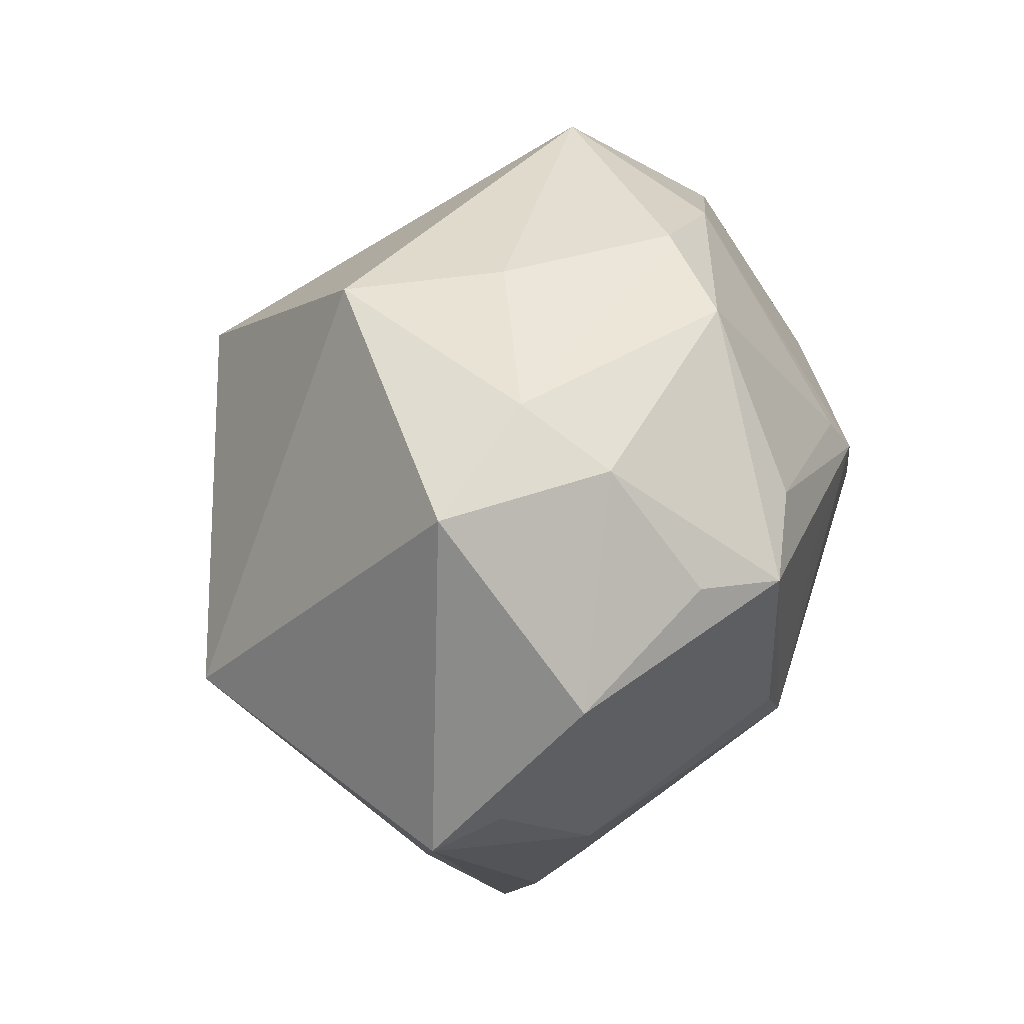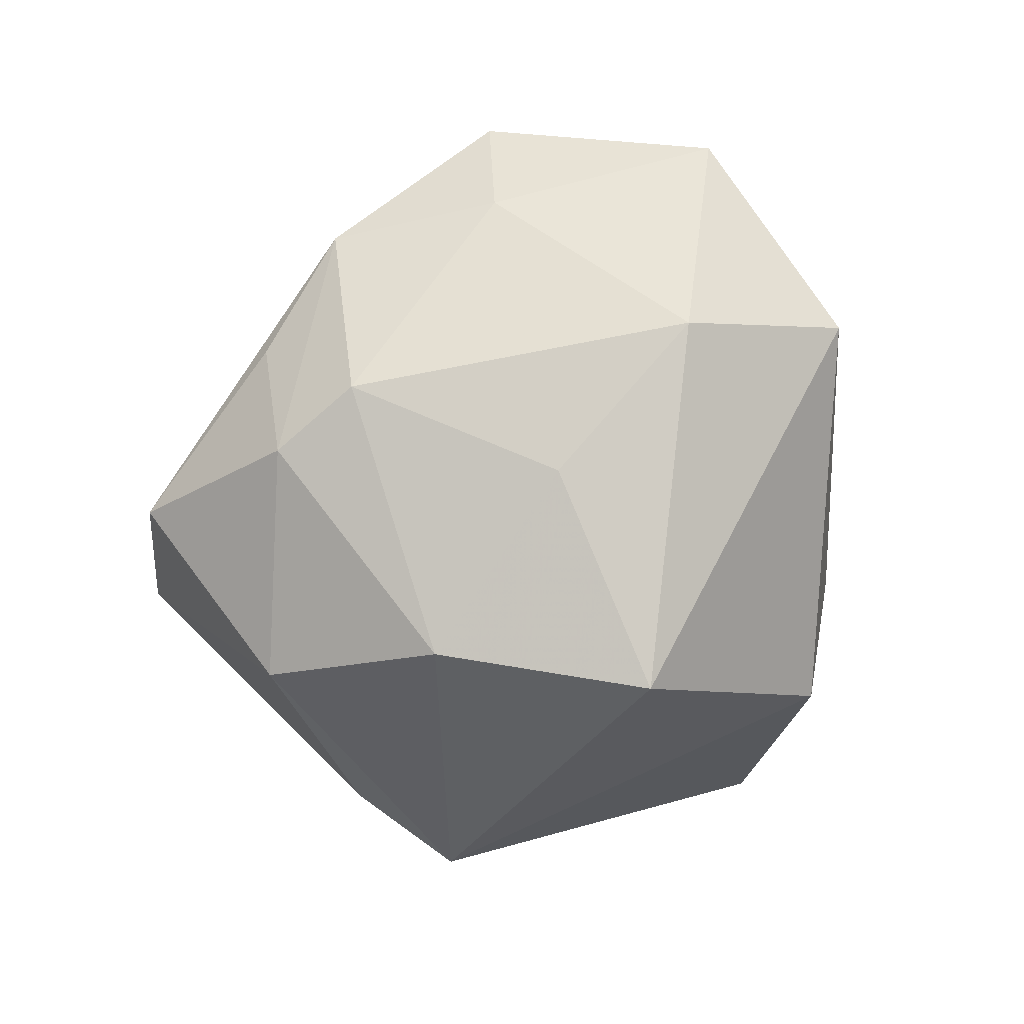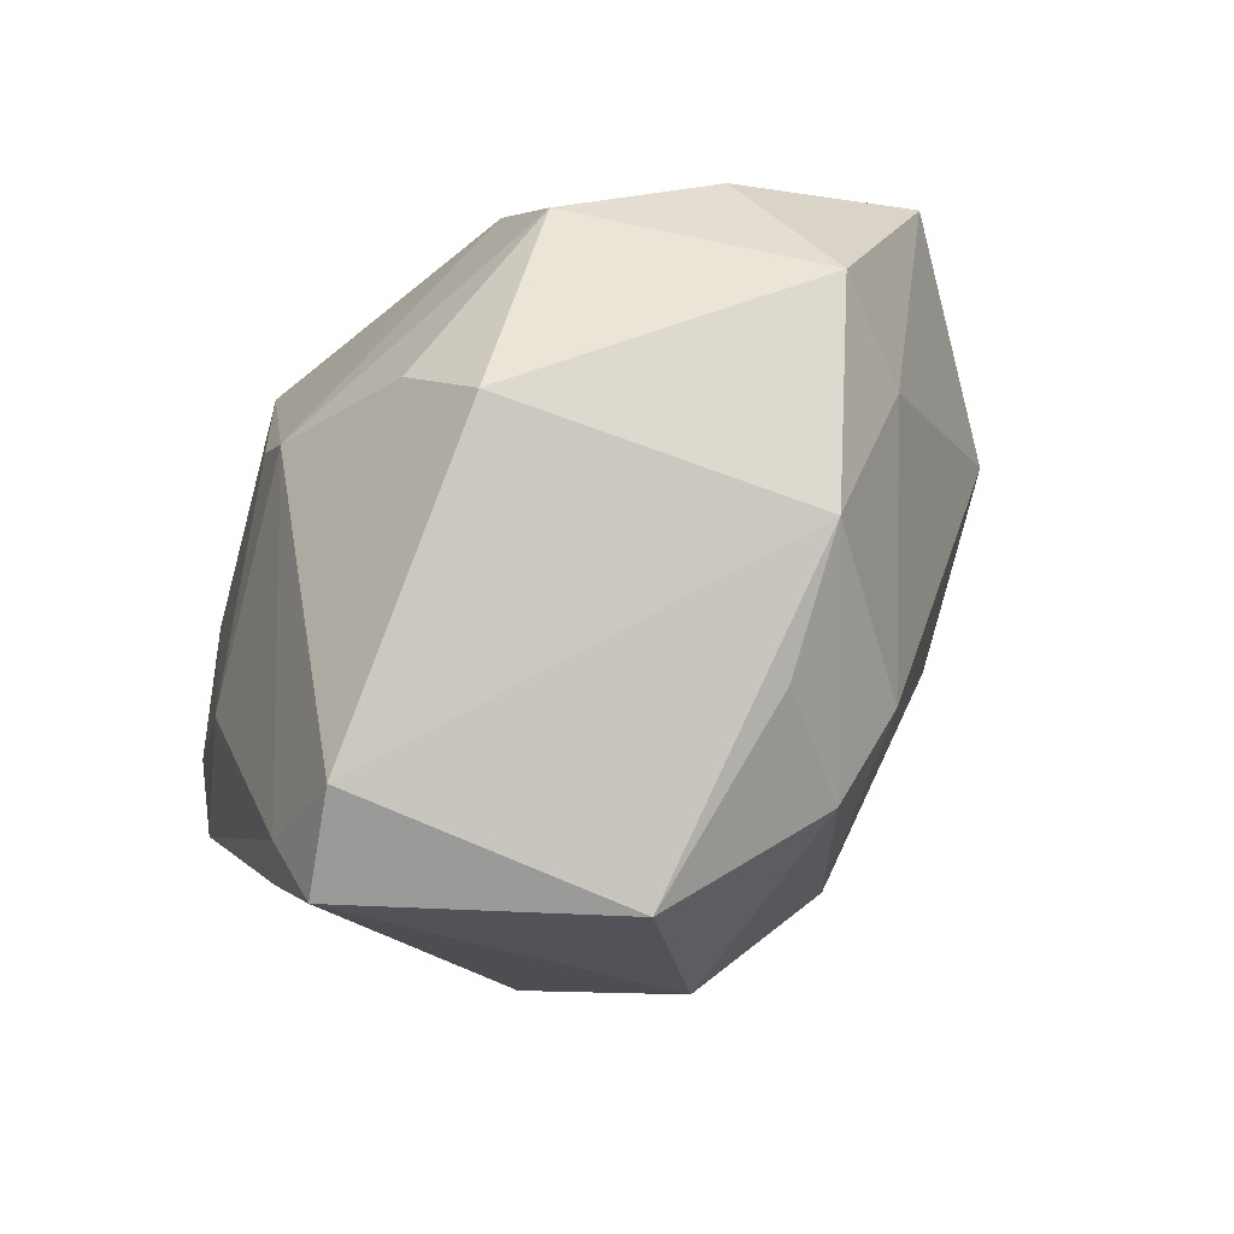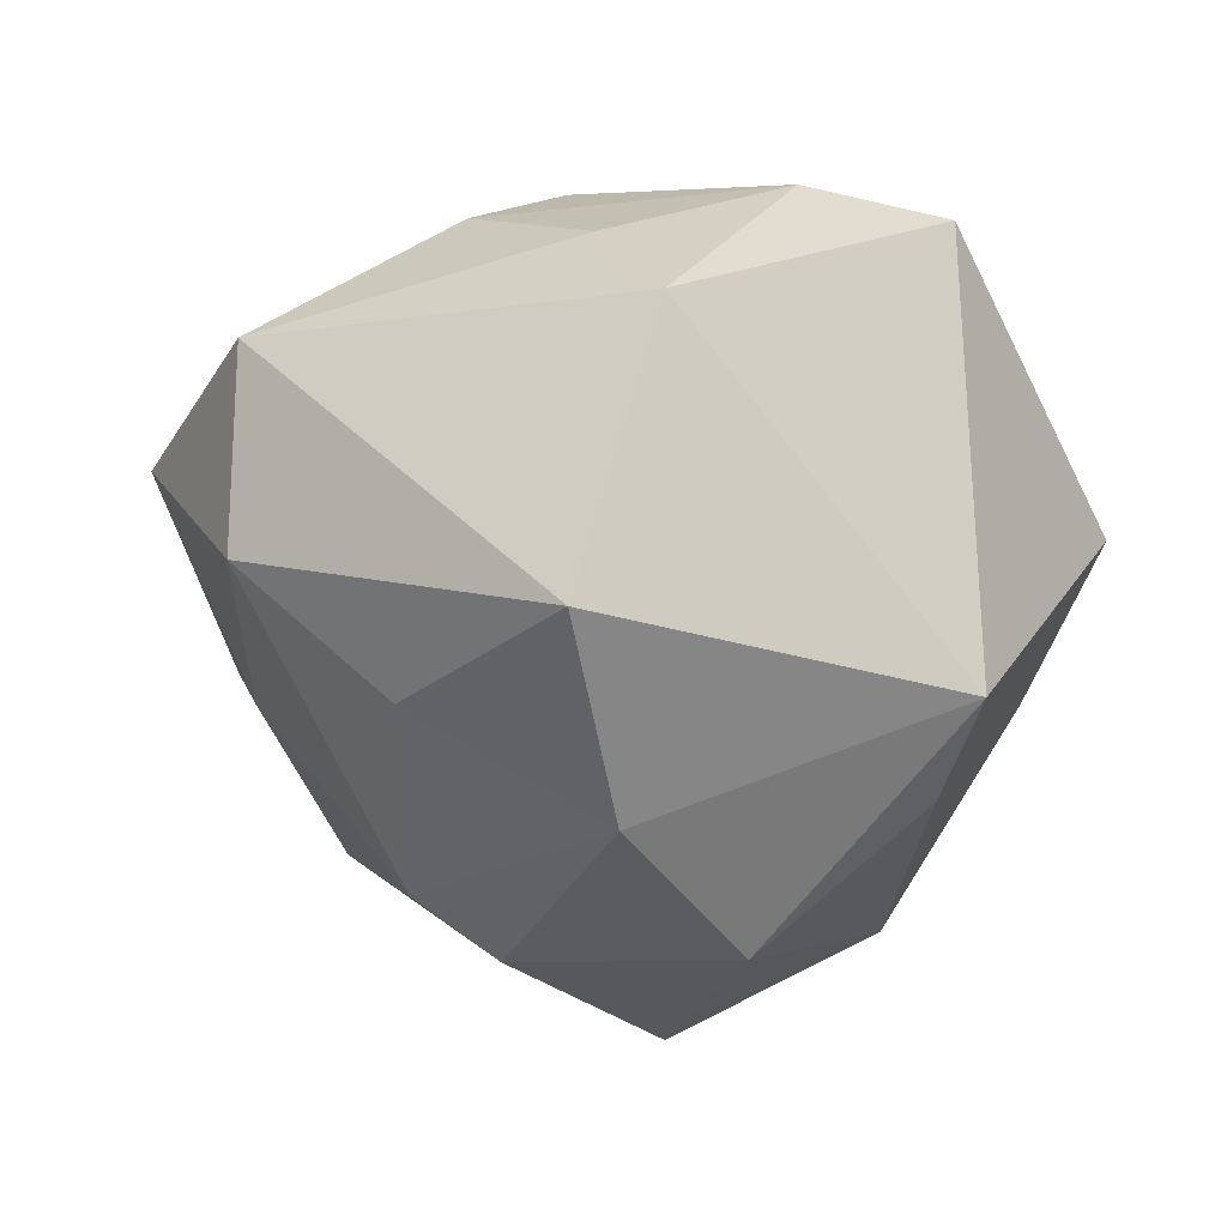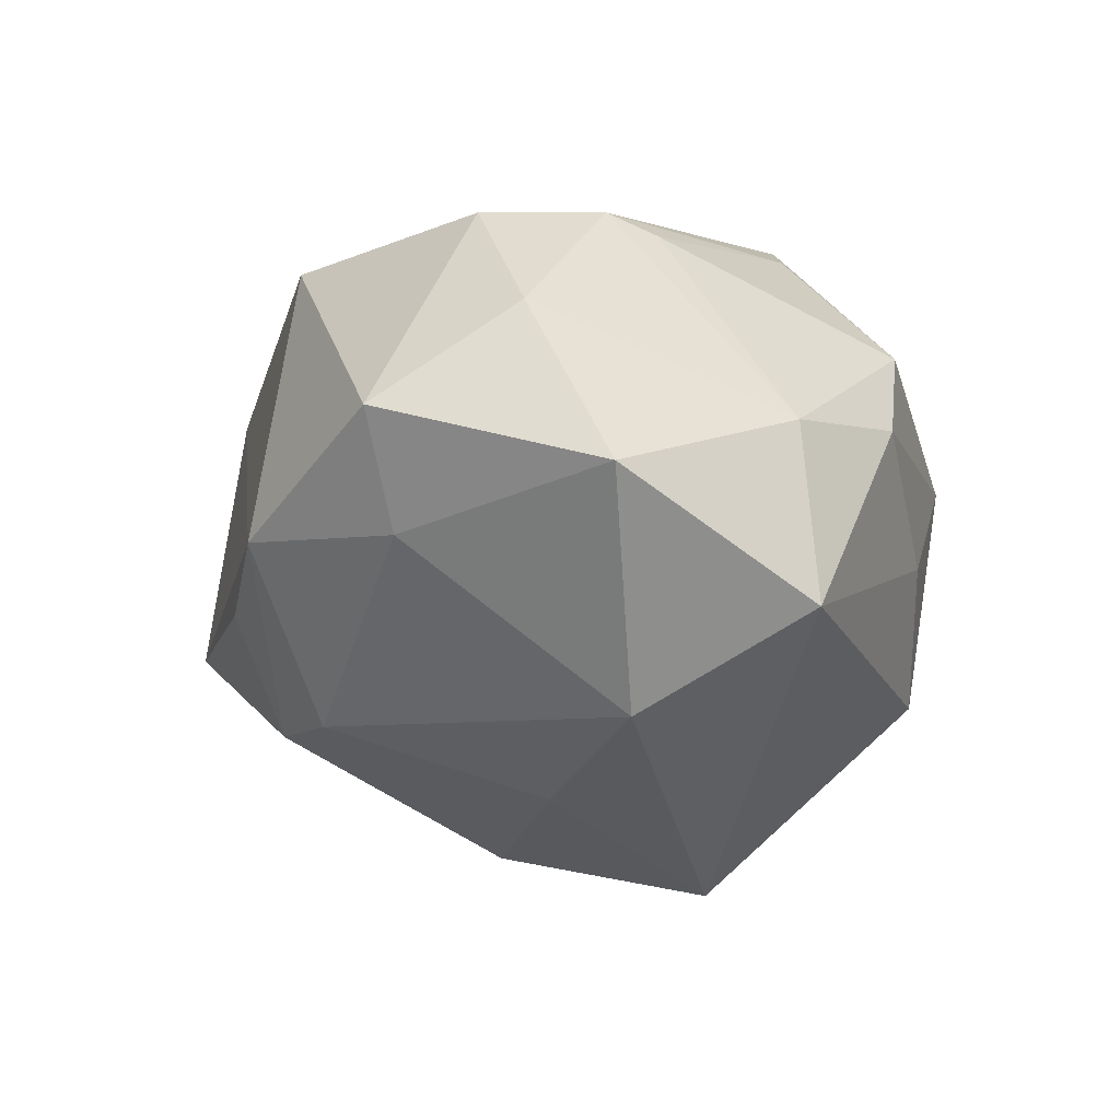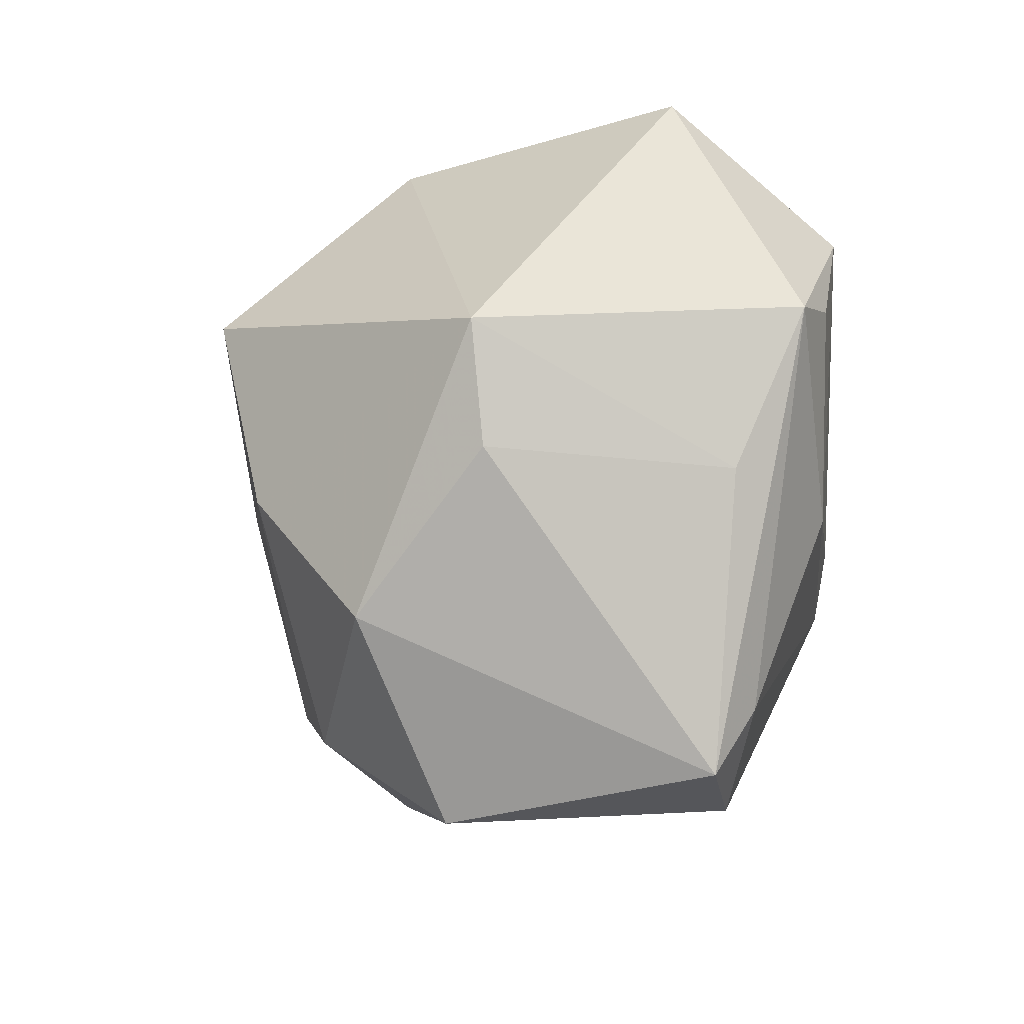
<metadata>
{"format":"obj","ext":"obj","renderer":"f3d","projection":"perspective","resolution":1024,"background":"white","views":[{"elev":52.4,"azim":-65.6,"up":"+Y"},{"elev":-67.9,"azim":75.0,"up":"+Z"},{"elev":-69.8,"azim":46.7,"up":"+Y"},{"elev":22.4,"azim":-171.7,"up":"+Y"},{"elev":-5.2,"azim":96.7,"up":"+Z"},{"elev":-25.0,"azim":-113.4,"up":"+Y"}]}
</metadata>
<code>
v 0.0509 0.009203 0.001431
v 0.0184 -0.001005 -0.03054
v 0.03016 -0.03115 -0.003957
v -0.04265 0.007 0.01525
v 0.009948 -0.03166 -0.02364
v -0.03082 0.03857 0.003137
v -0.03529 0.02111 0.02146
v 0.04095 -0.0007835 0.01903
v -0.008663 -0.005197 0.03411
v 0.01017 -0.02039 0.03152
v -0.01896 0.02596 0.02758
v -0.0398 -0.01292 0.004611
v -0.01182 0.02218 0.03399
v 0.02238 0.005521 0.03177
v -0.03218 -0.01197 -0.02142
v -0.02698 -0.03476 0.01285
v 0.006939 0.006155 0.03299
v 0.03211 0.02612 0.007767
v -0.02618 -0.04255 0.008153
v -0.005546 0.03737 -0.02026
v 0.03625 0.009373 -0.02232
v 0.0193 -0.02533 -0.02278
v -0.003841 -0.009254 -0.03729
v -0.004809 -0.01227 0.03441
v 0.01658 -0.0358 -0.01056
v -0.001273 0.02347 0.03072
v -0.04762 0.003885 0.009538
v 0.01827 0.03559 0.008316
v 0.04466 -0.01619 0.008157
v -0.01522 -0.02633 -0.02913
v -0.0303 -0.01218 0.02079
v 0.0001297 0.01439 -0.04133
v -0.03642 0.0006425 -0.02465
v 0.03711 0.0282 -0.01157
v -0.01623 -0.0427 0.01469
v 0.01624 -0.02889 0.02704
v -0.005325 -0.04471 -0.01439
v 0.009525 0.03605 0.0175
v 0.02864 -0.007322 0.03067
v 0.02029 0.01093 0.0295
v -0.01536 0.04104 0.005258
v 0.03935 -0.01406 -0.004253
v 0.003197 0.03837 -0.005124
v -0.01678 0.03725 0.016
f 19 27 12
f 27 33 12
f 6 33 27
f 14 24 39
f 30 37 19
f 39 24 10
f 10 36 39
f 19 37 35
f 35 10 24
f 36 10 35
f 35 37 3
f 3 36 35
f 39 36 29
f 29 36 3
f 19 12 15
f 15 12 33
f 15 30 19
f 33 30 15
f 16 27 19
f 16 31 27
f 19 35 16
f 24 31 16
f 16 35 24
f 8 14 39
f 39 29 8
f 8 29 1
f 5 22 3
f 37 30 5
f 3 22 42
f 42 29 3
f 1 29 42
f 23 33 32
f 23 30 33
f 23 5 30
f 22 5 23
f 1 34 18
f 18 8 1
f 14 8 18
f 44 13 38
f 38 13 26
f 26 13 14
f 24 14 17
f 17 13 24
f 14 13 17
f 7 6 27
f 7 44 6
f 3 37 25
f 25 5 3
f 37 5 25
f 1 42 21
f 21 42 22
f 21 34 1
f 32 34 21
f 38 18 28
f 28 18 34
f 34 43 28
f 32 33 20
f 33 6 20
f 20 34 32
f 20 43 34
f 6 44 41
f 41 20 6
f 43 20 41
f 41 44 38
f 38 28 41
f 41 28 43
f 38 26 40
f 40 26 14
f 40 18 38
f 14 18 40
f 27 31 4
f 4 7 27
f 31 7 4
f 13 44 11
f 11 7 13
f 44 7 11
f 24 13 9
f 13 7 9
f 9 31 24
f 9 7 31
f 32 21 2
f 2 21 22
f 2 23 32
f 22 23 2

</code>
